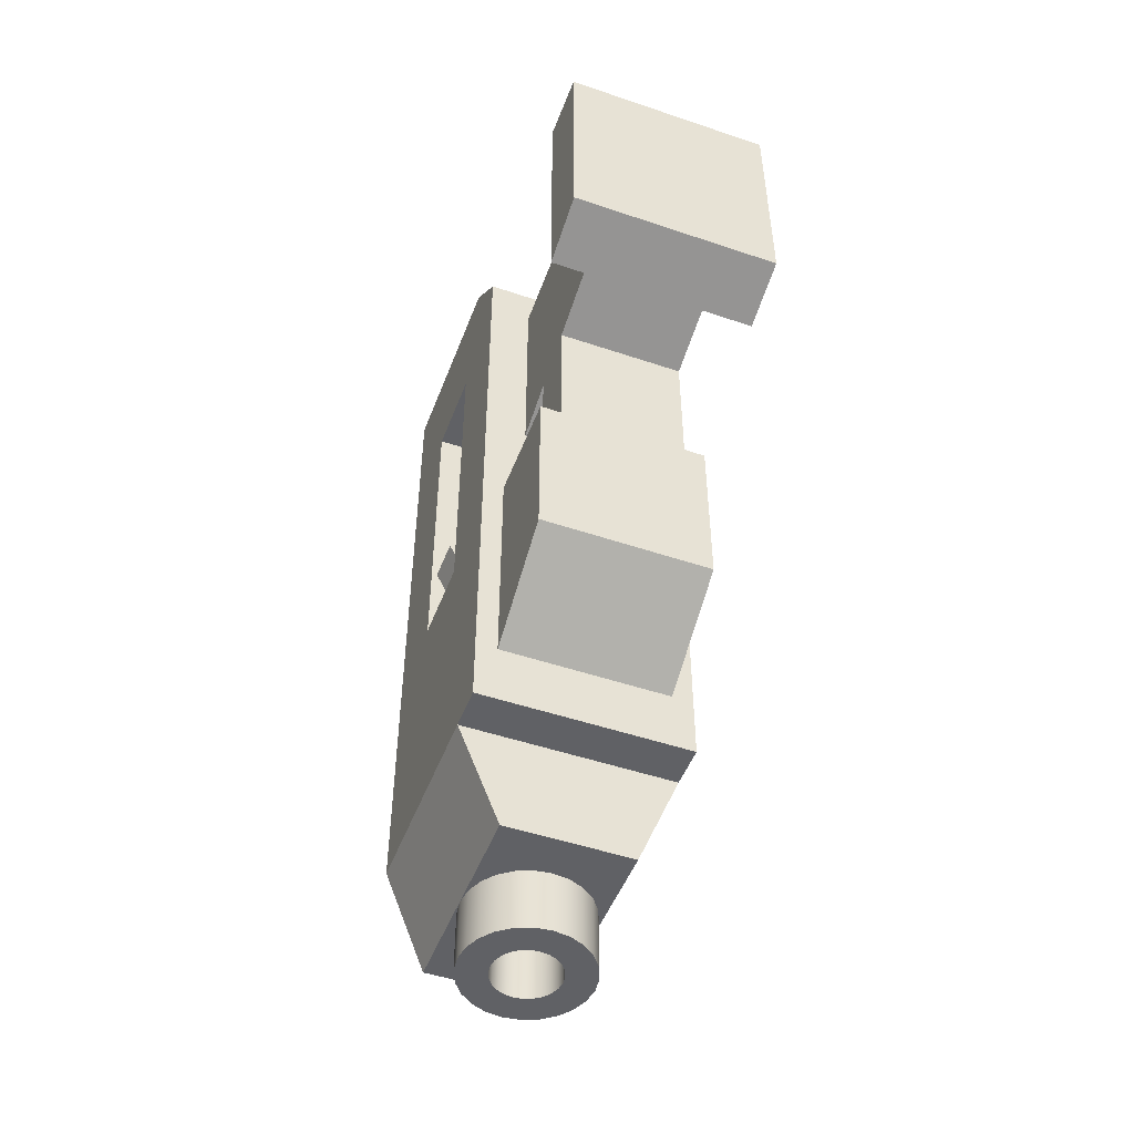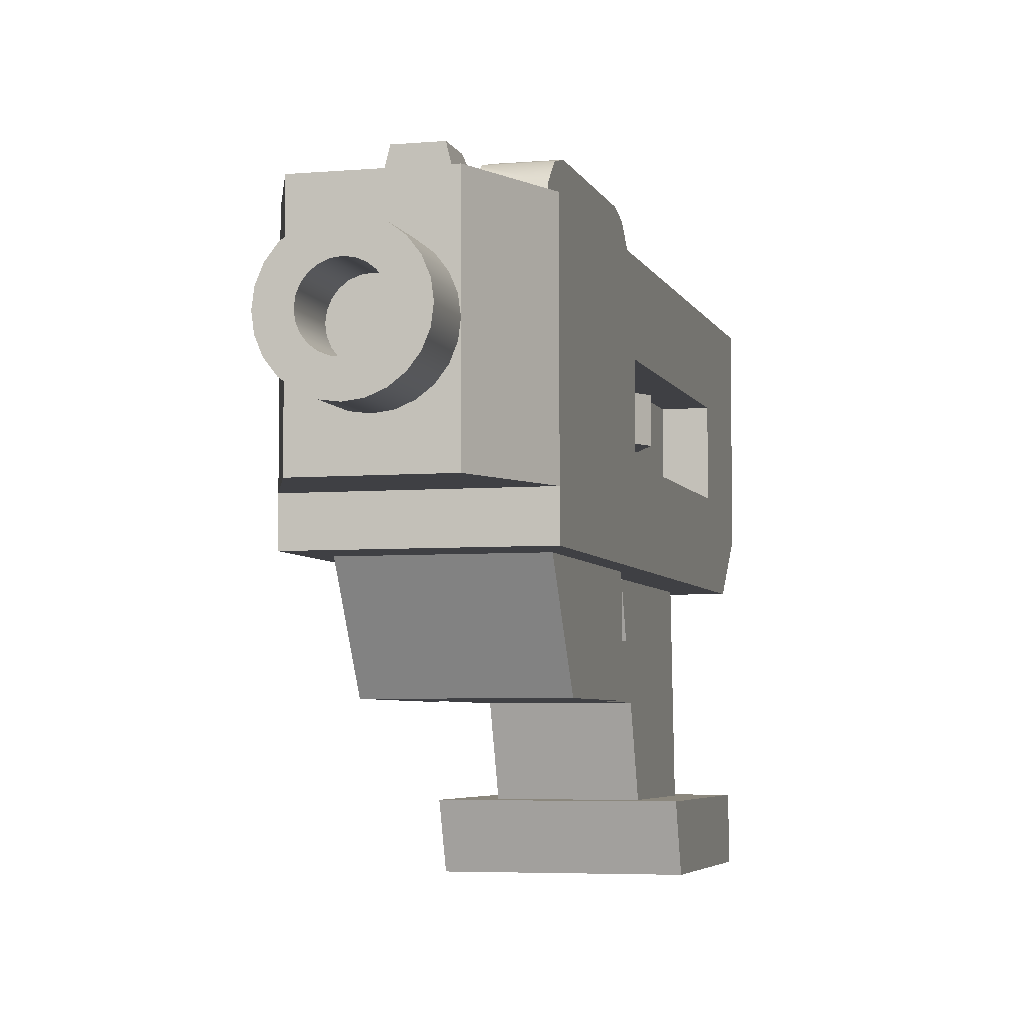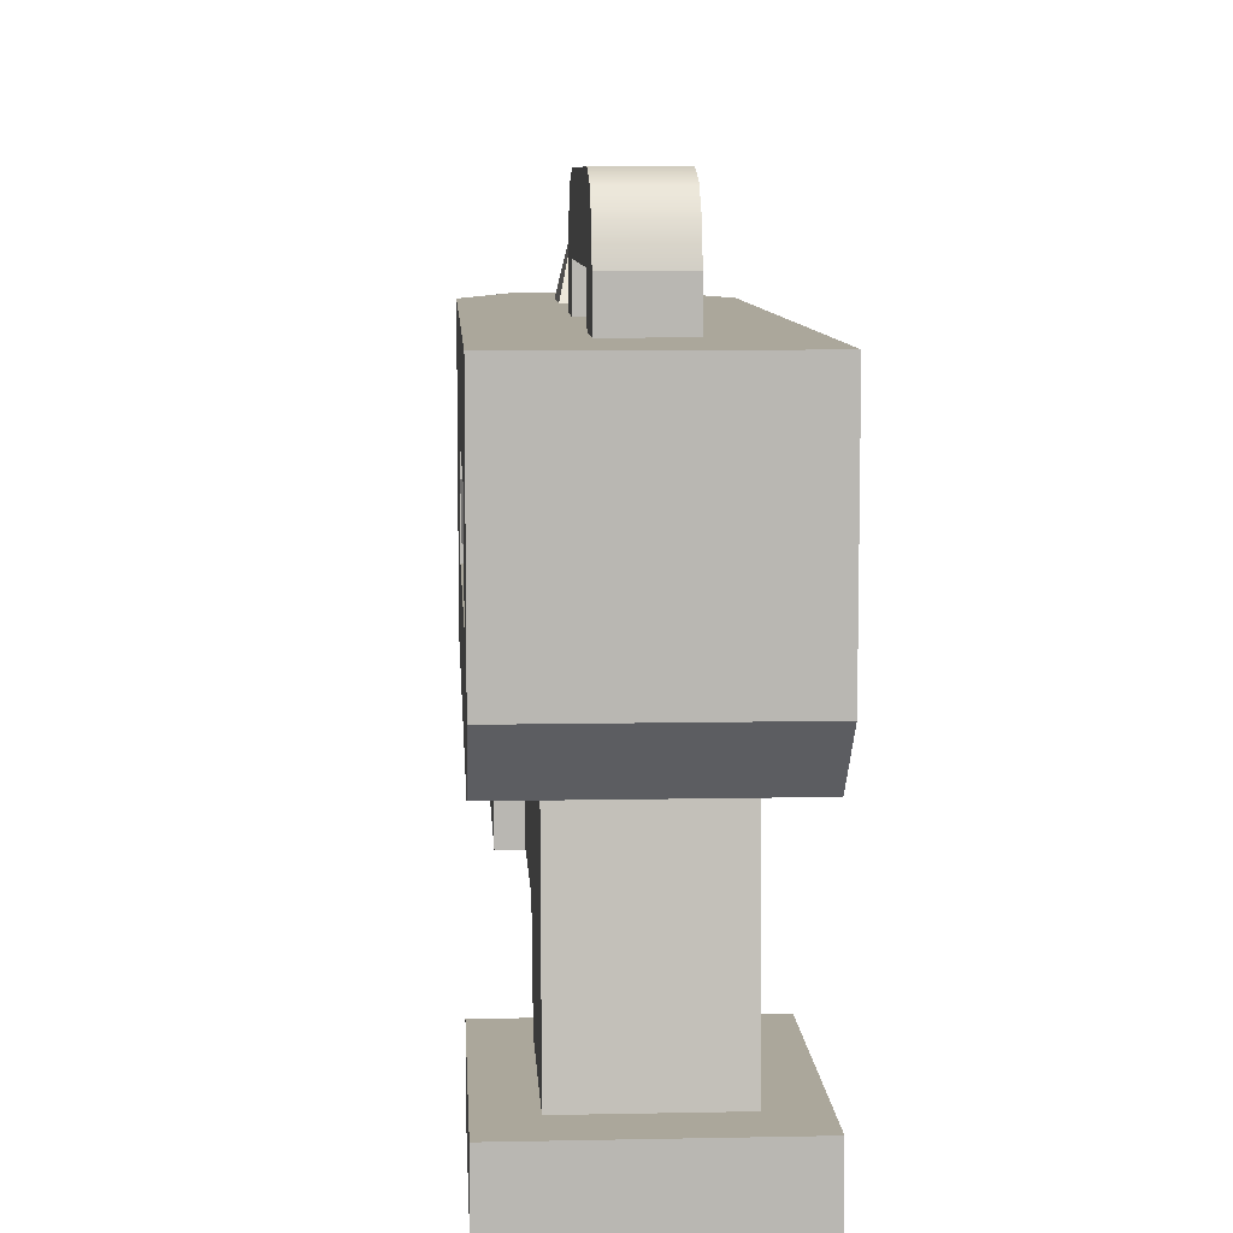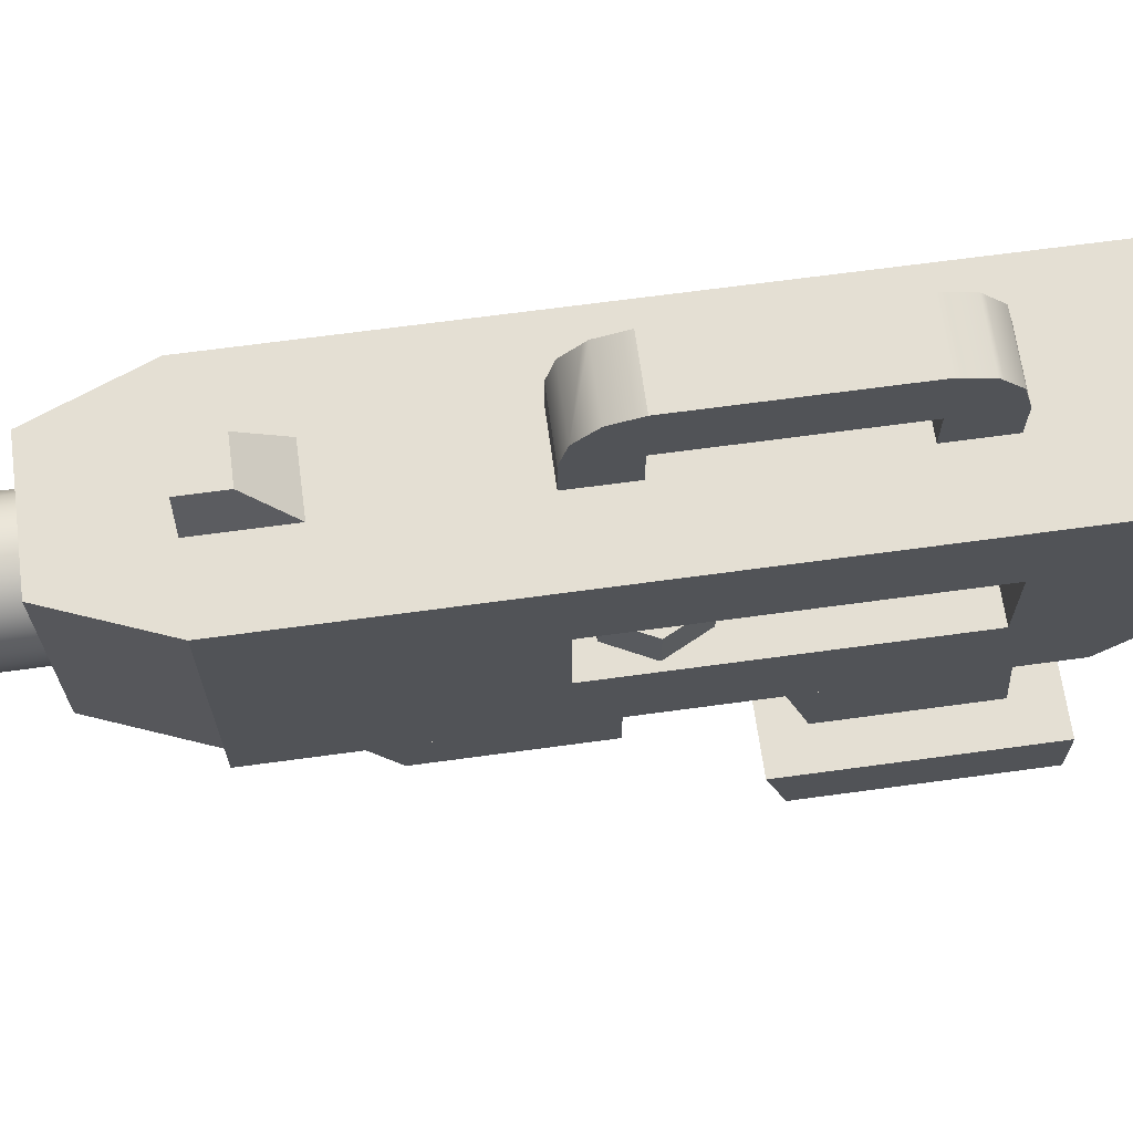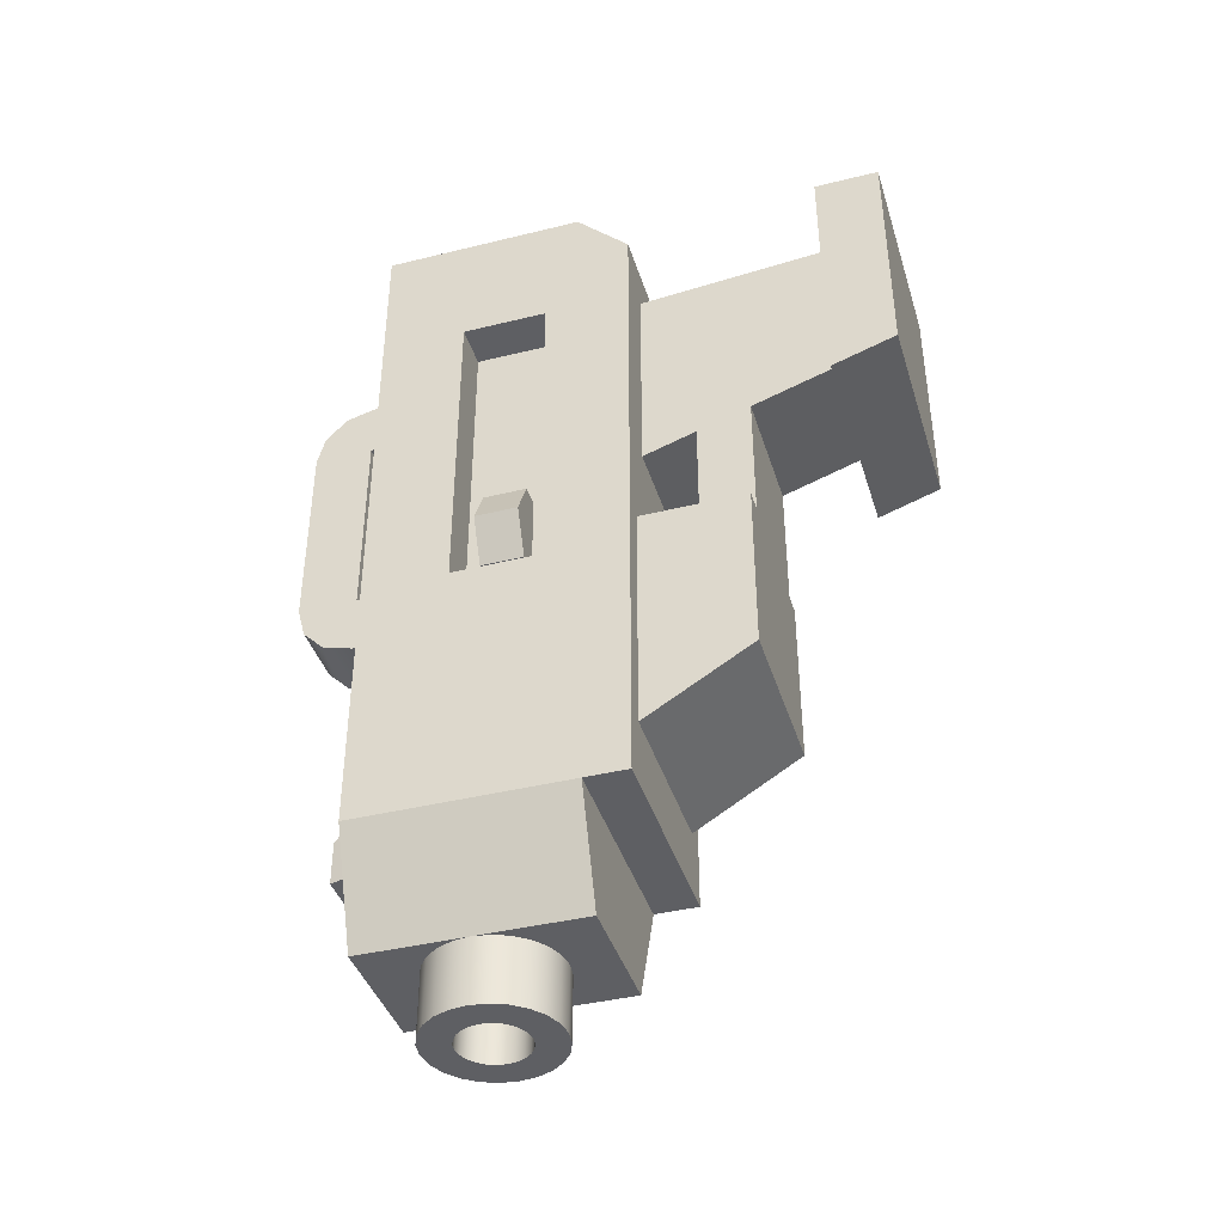
<metadata>
{"format":"obj","ext":"obj","renderer":"f3d","projection":"perspective","resolution":1024,"background":"white","views":[{"elev":-49.4,"azim":-20.5,"up":"+Z"},{"elev":-5.0,"azim":-165.0,"up":"+Y"},{"elev":8.2,"azim":-3.3,"up":"+Y"},{"elev":66.8,"azim":-97.8,"up":"+Y"},{"elev":-40.5,"azim":-73.2,"up":"+Z"}]}
</metadata>
<code>
g blasterB
v -0.03 -0.002951 -0.175
v -0.03 0.04705 -0.175
v -0.05 -0.002951 -0.125
v -0.03 0.09705 -0.175
v -0.05 0.09705 -0.125
v 0.03 -0.07295 0.07667
v 0.03 -0.07295 0.015
v -0.03 -0.07295 0.07667
v -0.03 -0.07295 0.015
v -0.05 -0.02295 -0.125
v 0.05 -0.02295 -0.125
v 0.05 -0.002951 -0.125
v 0.03 0.02705 0.005
v 0.04 0.02705 0.005
v 0.03 0.04705 0.005
v 0.04 0.04705 0.005
v 0.04 0.02705 0.045
v 0.03 0.02705 0.045
v 0.04 0.04705 0.045
v 0.03 0.04705 0.045
v -0.03 0.04705 0.005
v -0.03 0.04705 0.045
v -0.04 0.04705 0.005
v -0.04 0.04705 0.045
v -0.05 0.04705 0.025
v -0.04 0.02705 0.005
v -0.03 0.02705 0.005
v 0.05 0.02705 0.025
v 0.05 0.04705 0.025
v -0.03 0.02705 0.045
v -0.04 0.02705 0.045
v 0.05 -0.02295 0.18
v -0.05 -0.02295 0.18
v 0.05 0.002049 0.205
v -0.05 0.002049 0.205
v 0.03 0.09705 -0.175
v 0.03 0.04705 -0.175
v 0.05 0.09705 -0.125
v 0.03 -0.002951 -0.175
v 0.015 0.09705 -0.125
v -0.015 0.09705 -0.125
v -0.015 0.09705 -0.085
v 0.015 0.09705 -0.085
v 0.05 0.09705 -0.075
v -0.05 0.09705 -0.075
v -0.05 0.002049 -0.075
v 0.03 -0.02295 0.16
v 0.04 -0.02295 0.015
v -0.03 -0.02295 0.16
v -0.03 -0.02295 0.06
v -0.04 -0.02295 0.015
v -0.04 -0.02295 -0.095
v 0.04 -0.02295 -0.095
v 0.03 -0.02295 0.06
v -0.05 0.02705 0.025
v -0.02121 0.02584 -0.205
v 0 0.03119 -0.205
v -0.02598 0.03205 -0.205
v -0.004106 0.03173 -0.205
v -0.007932 0.03331 -0.205
v -0.02898 0.03928 -0.205
v -0.01122 0.03583 -0.205
v -0.01374 0.03912 -0.205
v -0.01532 0.04294 -0.205
v -0.03 0.04705 -0.205
v -0.01586 0.04705 -0.205
v -0.02898 0.05481 -0.205
v -0.01532 0.05116 -0.205
v -0.01374 0.05498 -0.205
v -0.02598 0.06205 -0.205
v -0.01122 0.05827 -0.205
v -0.007932 0.06079 -0.205
v -0.004106 0.06237 -0.205
v -0.02121 0.06826 -0.205
v 0 0.06291 -0.205
v 0.02121 0.06826 -0.205
v 0.015 0.07303 -0.205
v -0.015 0.07303 -0.205
v -0.007765 0.07603 -0.205
v 0.007765 0.07603 -0.205
v 0 0.07705 -0.205
v 0.004106 0.06237 -0.205
v 0.02598 0.06205 -0.205
v 0.007932 0.06079 -0.205
v 0.01122 0.05827 -0.205
v 0.01374 0.05498 -0.205
v 0.02898 0.05481 -0.205
v 0.01532 0.05116 -0.205
v 0.03 0.04705 -0.205
v 0.01586 0.04705 -0.205
v 0.01532 0.04294 -0.205
v 0.02898 0.03928 -0.205
v 0.01374 0.03912 -0.205
v 0.01122 0.03583 -0.205
v 0.007932 0.03331 -0.205
v 0.02598 0.03205 -0.205
v 0.004106 0.03173 -0.205
v 0.02121 0.02584 -0.205
v 0.015 0.02107 -0.205
v -0.015 0.02107 -0.205
v 0.007765 0.01807 -0.205
v -0.007765 0.01807 -0.205
v 0 0.01705 -0.205
v 0.01 0.117 -0.105
v -0.01 0.117 -0.105
v 0.05 -0.143 0.08
v -0.05 -0.143 0.08
v 0.05 -0.143 0.19
v -0.05 -0.143 0.19
v -0.05 -0.113 0.07
v 0.05 -0.113 0.07
v 0.05 -0.113 0.19
v 0.03 -0.113 0.09
v -0.03 -0.113 0.09
v -0.03 -0.113 0.1675
v 0.03 -0.113 0.1675
v -0.05 -0.113 0.19
v 0.03 -0.04795 0.06833
v -0.03 -0.04795 0.06833
v 0.03 -0.04795 0.015
v -0.03 -0.04795 0.015
v 0.01 0.117 -0.125
v -0.01 0.117 -0.125
v -0.015 0.09705 0.02295
v -0.015 0.115 0.02295
v 0.015 0.09705 0.02295
v 0.015 0.115 0.02295
v -0.015 0.09705 0.117
v 0.015 0.09705 0.117
v -0.015 0.115 0.117
v 0.015 0.115 0.117
v -0.015 0.09705 0.145
v -0.015 0.143 0.117
v -0.015 0.1392 0.131
v -0.015 0.137 0.1332
v -0.015 0.129 0.1413
v -0.015 0.115 0.145
v -0.015 0.143 0.02295
v -0.015 0.1392 0.008975
v -0.015 0.137 0.006818
v -0.015 0.129 -0.001255
v -0.015 0.115 -0.005
v -0.015 0.09705 -0.005
v 0.015 0.143 0.02295
v 0.015 0.143 0.117
v 0.015 0.1392 0.131
v 0.015 0.09705 0.145
v 0.015 0.137 0.1332
v 0.015 0.129 0.1413
v 0.015 0.115 0.145
v 0.015 0.1392 0.008975
v 0.015 0.137 0.006818
v 0.015 0.129 -0.001255
v 0.015 0.09705 -0.005
v 0.015 0.115 -0.005
v 0.05 0.002049 -0.075
v 0.05 0.09705 0.205
v -0.05 0.09705 0.205
v 0.05 0.05705 -0.005
v 0.05 0.05705 0.145
v 0.05 0.01705 0.145
v 0.05 0.01705 -0.005
v -0.05 0.01705 -0.005
v -0.05 0.05705 -0.005
v -0.05 0.01705 0.145
v -0.05 0.05705 0.145
v -0.04 -0.07295 -0.065
v -0.04 -0.07295 0.015
v 0.04 -0.07295 -0.065
v 0.04 -0.07295 0.015
v -0.015 0.02107 -0.175
v -0.02121 0.02584 -0.175
v -0.02598 0.03205 -0.175
v -0.02898 0.03928 -0.175
v -0.007765 0.01807 -0.175
v 0 0.01705 -0.175
v 0.007765 0.01807 -0.175
v 0.015 0.02107 -0.175
v 0.02121 0.02584 -0.175
v 0.02598 0.03205 -0.175
v 0.02898 0.03928 -0.175
v -0.02898 0.05481 -0.175
v -0.02598 0.06205 -0.175
v -0.02121 0.06826 -0.175
v -0.015 0.07303 -0.175
v -0.007765 0.07603 -0.175
v 0 0.07705 -0.175
v 0.02898 0.05481 -0.175
v 0.02598 0.06205 -0.175
v 0.02121 0.06826 -0.175
v 0.015 0.07303 -0.175
v 0.007765 0.07603 -0.175
v -0.03 0.01705 -0.005
v -0.03 0.05705 -0.005
v 0.03 0.05705 0.145
v 0.03 0.05705 -0.005
v -0.03 0.05705 0.145
v 0.03 0.01705 0.145
v -0.03 0.01705 0.145
v 0.03 0.01705 -0.005
v -0.004106 0.06237 -0.175
v -0.007932 0.06079 -0.175
v 0.01122 0.03583 -0.175
v 0.01374 0.03912 -0.175
v 0.007932 0.06079 -0.175
v 0.004106 0.06237 -0.175
v 0.01374 0.05498 -0.175
v 0.01122 0.05827 -0.175
v -0.007932 0.03331 -0.175
v -0.01122 0.03583 -0.175
v -0.01586 0.04705 -0.175
v -0.01532 0.04294 -0.175
v -0.01374 0.03912 -0.175
v -0.01122 0.05827 -0.175
v 0.004106 0.03173 -0.175
v 0 0.03119 -0.175
v 0.01586 0.04705 -0.175
v 0.01532 0.05116 -0.175
v 0.007932 0.03331 -0.175
v 0.01532 0.04294 -0.175
v -0.01532 0.05116 -0.175
v -0.01374 0.05498 -0.175
v -0.004106 0.03173 -0.175
v 0 0.06291 -0.175
f 3 2 1
f 2 3 4
f 4 3 5
f 8 7 6
f 7 8 9
f 3 11 10
f 11 3 12
f 15 14 13
f 14 15 16
f 19 18 17
f 18 19 20
f 23 22 21
f 22 23 24
f 24 23 25
f 23 27 26
f 27 23 21
f 17 14 28
f 14 17 18
f 14 18 13
f 16 19 29
f 19 16 15
f 19 15 20
f 22 31 30
f 31 22 24
f 34 33 32
f 33 34 35
f 38 37 36
f 37 38 39
f 39 38 12
f 4 40 36
f 40 4 41
f 41 4 42
f 43 36 40
f 43 38 36
f 43 44 38
f 44 43 45
f 45 43 42
f 45 42 4
f 45 4 5
f 33 3 10
f 3 33 46
f 3 46 5
f 46 33 35
f 45 5 46
f 32 47 11
f 47 32 33
f 11 47 48
f 47 33 49
f 49 33 50
f 50 33 51
f 51 33 52
f 53 11 48
f 11 53 10
f 10 53 52
f 10 52 33
f 48 54 51
f 54 48 47
f 51 54 50
f 31 27 30
f 27 31 26
f 26 31 55
f 58 57 56
f 57 58 59
f 59 58 60
f 60 58 61
f 60 61 62
f 62 61 63
f 63 61 64
f 64 61 65
f 64 65 66
f 66 65 67
f 66 67 68
f 68 67 69
f 69 67 70
f 69 70 71
f 71 70 72
f 72 70 73
f 73 70 74
f 73 74 75
f 75 74 76
f 76 74 77
f 77 74 78
f 77 78 79
f 77 79 80
f 80 79 81
f 76 82 75
f 83 82 76
f 83 84 82
f 83 85 84
f 83 86 85
f 87 86 83
f 87 88 86
f 89 88 87
f 89 90 88
f 89 91 90
f 92 91 89
f 92 93 91
f 92 94 93
f 92 95 94
f 96 95 92
f 96 97 95
f 96 57 97
f 96 56 57
f 98 56 96
f 99 56 98
f 99 100 56
f 101 100 99
f 101 102 100
f 102 101 103
f 104 42 43
f 42 104 105
f 108 107 106
f 107 108 109
f 110 106 107
f 106 110 111
f 111 113 112
f 113 111 110
f 113 110 114
f 114 110 115
f 116 112 113
f 112 116 117
f 117 116 115
f 117 115 110
f 107 117 110
f 117 107 109
f 120 119 118
f 119 120 121
f 112 109 108
f 109 112 117
f 112 106 111
f 106 112 108
f 123 104 122
f 104 123 105
f 42 123 41
f 123 42 105
f 104 40 122
f 40 104 43
f 123 40 41
f 40 123 122
f 126 125 124
f 125 126 127
f 130 129 128
f 129 130 131
f 130 127 131
f 127 130 125
f 132 130 128
f 130 132 133
f 133 132 134
f 134 132 135
f 135 132 136
f 136 132 137
f 138 130 133
f 138 125 130
f 138 124 125
f 139 124 138
f 140 124 139
f 141 124 140
f 142 124 141
f 124 142 143
f 145 127 144
f 127 145 131
f 131 145 146
f 131 146 129
f 129 146 147
f 147 146 148
f 147 148 149
f 147 149 150
f 126 144 127
f 126 151 144
f 126 152 151
f 126 153 152
f 154 153 126
f 153 154 155
f 118 7 120
f 7 118 6
f 8 121 9
f 121 8 119
f 38 11 12
f 11 38 156
f 11 156 32
f 156 38 44
f 32 156 34
f 157 35 34
f 35 157 158
f 44 159 156
f 159 44 157
f 159 157 160
f 160 157 161
f 162 156 159
f 156 162 34
f 34 162 161
f 34 161 157
f 29 14 16
f 14 29 28
f 26 25 23
f 25 26 55
f 55 24 25
f 24 55 31
f 19 28 29
f 28 19 17
f 46 163 45
f 163 46 35
f 45 163 164
f 163 35 165
f 164 158 45
f 158 165 35
f 158 164 166
f 158 166 165
f 44 154 157
f 154 44 45
f 157 154 126
f 154 45 143
f 143 45 132
f 129 157 126
f 147 157 129
f 157 147 158
f 158 147 132
f 158 132 45
f 124 129 126
f 129 124 128
f 128 124 143
f 128 143 132
f 167 51 52
f 51 167 168
f 48 169 53
f 169 48 170
f 52 169 167
f 169 52 53
f 48 7 170
f 7 48 120
f 120 48 121
f 51 121 48
f 168 121 51
f 121 168 9
f 3 39 12
f 39 3 1
f 141 152 153
f 152 141 151
f 151 141 139
f 139 141 140
f 149 135 136
f 135 149 148
f 135 148 146
f 135 146 134
f 1 171 39
f 171 1 172
f 172 1 173
f 173 1 174
f 174 1 2
f 39 171 175
f 39 175 176
f 177 39 176
f 178 39 177
f 179 39 178
f 180 39 179
f 181 39 180
f 39 181 37
f 4 182 2
f 182 4 183
f 183 4 184
f 184 4 185
f 185 4 186
f 186 4 187
f 36 187 4
f 188 36 37
f 36 188 189
f 36 189 190
f 36 190 191
f 36 191 192
f 36 192 187
f 151 138 144
f 138 151 139
f 150 136 137
f 136 150 149
f 147 137 132
f 137 147 150
f 138 145 144
f 145 138 133
f 141 155 142
f 155 141 153
f 133 146 145
f 146 133 134
f 142 154 143
f 154 142 155
f 7 169 170
f 169 7 167
f 167 7 9
f 167 9 168
f 194 163 193
f 163 194 164
f 195 159 160
f 159 195 196
f 166 194 197
f 194 166 164
f 195 161 198
f 161 195 160
f 193 27 21
f 27 193 199
f 27 199 30
f 30 199 197
f 194 21 197
f 21 194 193
f 197 21 22
f 197 22 30
f 200 161 162
f 161 200 198
f 159 200 162
f 200 159 196
f 166 199 165
f 199 166 197
f 163 199 193
f 199 163 165
f 196 15 200
f 15 196 195
f 15 195 20
f 20 195 18
f 13 200 15
f 200 13 198
f 198 13 18
f 198 18 195
f 175 103 176
f 103 175 102
f 202 73 201
f 73 202 72
f 203 93 94
f 93 203 204
f 206 84 205
f 84 206 82
f 180 98 96
f 98 180 179
f 207 85 86
f 85 207 208
f 62 209 60
f 209 62 210
f 77 190 76
f 190 77 191
f 74 185 78
f 185 74 184
f 211 64 66
f 64 211 212
f 213 62 63
f 62 213 210
f 214 72 202
f 72 214 71
f 57 215 97
f 215 57 216
f 217 88 90
f 88 217 218
f 97 219 95
f 219 97 215
f 212 63 64
f 63 212 213
f 220 90 91
f 90 220 217
f 218 86 88
f 86 218 207
f 204 91 93
f 91 204 220
f 221 66 68
f 66 221 211
f 222 68 69
f 68 222 221
f 95 203 94
f 203 95 219
f 214 69 71
f 69 214 222
f 60 223 59
f 223 60 209
f 178 98 179
f 98 178 99
f 205 85 208
f 85 205 84
f 37 92 89
f 92 37 181
f 59 216 57
f 216 59 223
f 189 87 83
f 87 189 188
f 201 75 224
f 75 201 73
f 172 100 171
f 100 172 56
f 2 67 65
f 67 2 182
f 224 82 206
f 82 224 75
f 78 186 79
f 186 78 185
f 79 187 81
f 187 79 186
f 172 58 56
f 58 172 173
f 173 61 58
f 61 173 174
f 177 99 178
f 99 177 101
f 174 65 61
f 65 174 2
f 80 191 77
f 191 80 192
f 171 102 175
f 102 171 100
f 181 96 92
f 96 181 180
f 188 89 87
f 89 188 37
f 182 70 67
f 70 182 183
f 81 192 80
f 192 81 187
f 190 83 76
f 83 190 189
f 176 101 177
f 101 176 103
f 183 74 70
f 74 183 184
f 47 118 54
f 118 47 6
f 6 47 113
f 113 47 116
f 8 113 114
f 113 8 6
f 223 215 216
f 215 223 219
f 219 223 209
f 219 209 203
f 203 209 210
f 203 210 213
f 203 213 204
f 204 213 212
f 204 212 220
f 220 212 211
f 220 211 217
f 217 211 221
f 217 221 218
f 218 221 222
f 218 222 207
f 207 222 214
f 207 214 208
f 208 214 202
f 208 202 205
f 205 202 206
f 206 202 201
f 206 201 224
f 47 115 116
f 115 47 49
f 119 49 50
f 49 119 8
f 49 8 114
f 49 114 115
f 50 118 119
f 118 50 54

</code>
